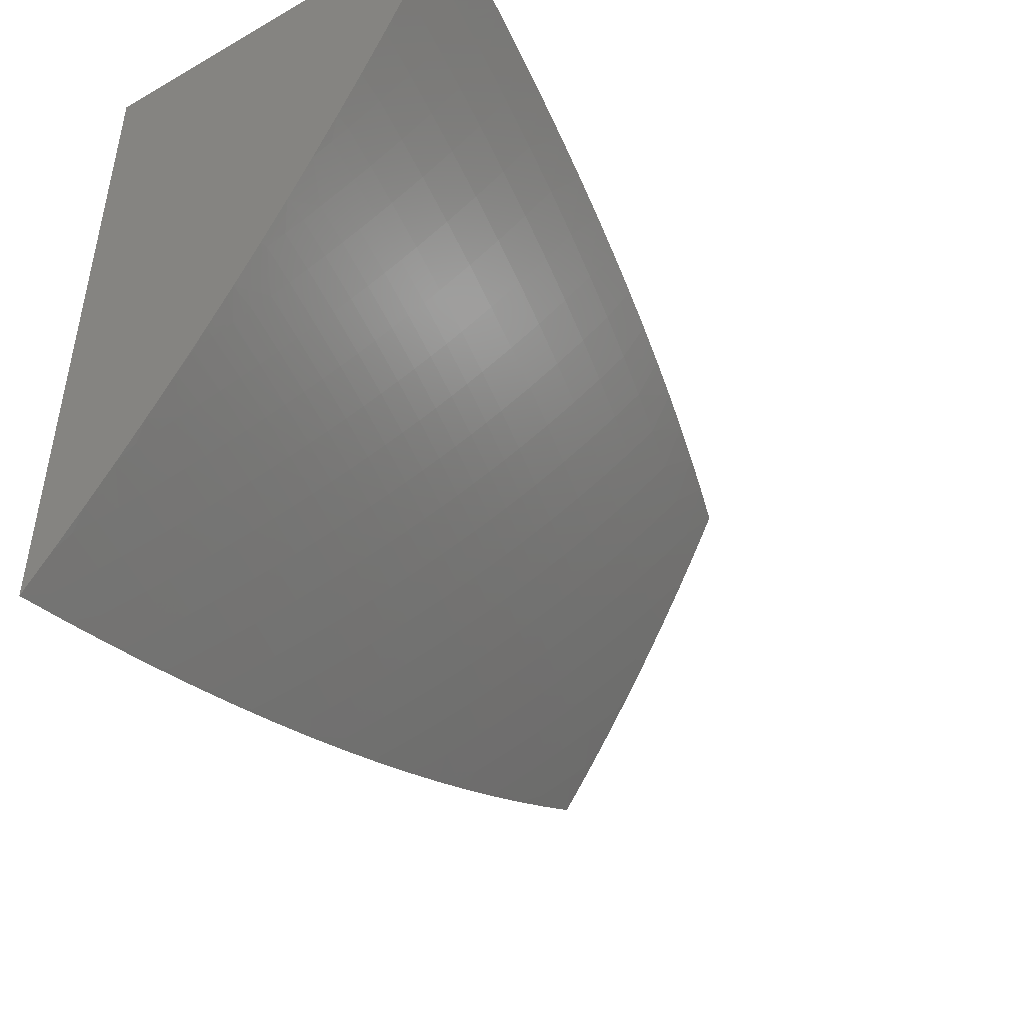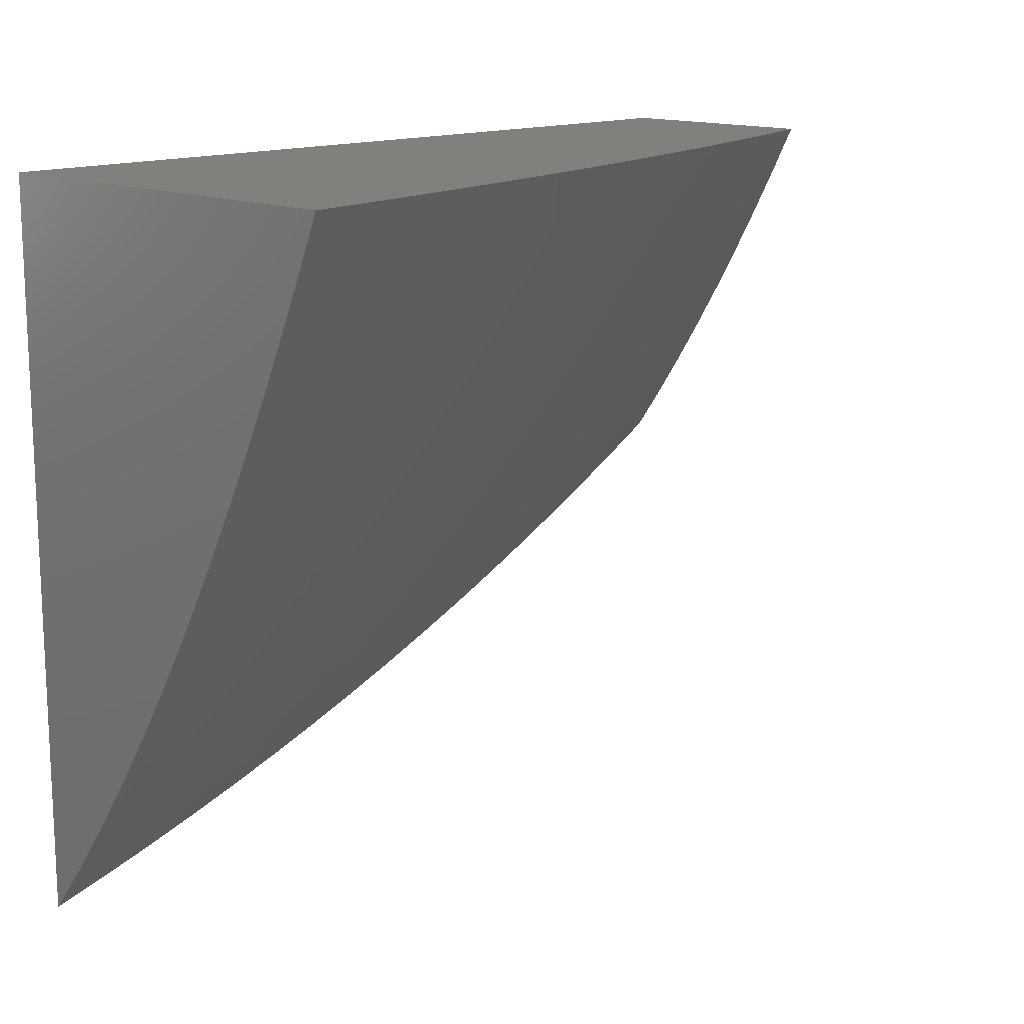
<metadata>
{"format":"stl","ext":"stl","renderer":"f3d","projection":"perspective","resolution":1024,"background":"white","views":[{"elev":-46.4,"azim":123.2,"up":"+Z"},{"elev":14.4,"azim":134.4,"up":"+Z"}]}
</metadata>
<code>
# stl→obj: 381 verts, 758 faces
v -1 -5.967 -3.795
v -1 -6 -3.838
v -1.029 -5.989 -3.816
v -1.065 -6 -3.82
v -1.095 -5.986 -3.795
v -1.131 -6 -3.801
v -1.145 -5.998 -3.795
v -1.196 -6 -3.782
v -1.161 -5.985 -3.773
v -1.212 -5.997 -3.773
v -1.229 -5.984 -3.75
v -1.26 -6 -3.76
v -1.279 -5.997 -3.75
v -1.324 -6 -3.738
v -1.297 -5.984 -3.728
v -1.347 -5.998 -3.728
v -1.365 -5.985 -3.705
v -1.388 -6 -3.715
v -1.435 -5.988 -3.681
v -1.451 -6 -3.691
v -1.505 -5.991 -3.658
v -1.514 -6 -3.666
v -1.577 -6 -3.639
v -1.639 -6 -3.612
v -1.575 -5.995 -3.634
v -1.524 -5.979 -3.634
v -1.453 -5.975 -3.658
v -1.383 -5.973 -3.681
v -1.314 -5.971 -3.705
v -1.245 -5.971 -3.728
v -1.177 -5.971 -3.75
v -1.11 -5.973 -3.773
v -1.044 -5.975 -3.795
v -1.7 -6 -3.583
v -1.666 -5.989 -3.585
v -1.595 -5.984 -3.609
v -1.761 -6 -3.553
v -1.737 -5.996 -3.56
v -1.686 -5.978 -3.56
v -1.614 -5.972 -3.585
v -1.543 -5.967 -3.609
v -1.472 -5.963 -3.634
v -1.401 -5.96 -3.658
v -1.331 -5.959 -3.681
v -1.262 -5.958 -3.705
v -1.193 -5.958 -3.728
v -1.126 -5.959 -3.75
v -1.059 -5.962 -3.773
v -1.758 -5.985 -3.535
v -1.822 -6 -3.523
v -1.778 -5.974 -3.509
v -1.83 -5.993 -3.509
v -1.85 -5.982 -3.483
v -1.882 -6 -3.491
v -1.923 -5.992 -3.457
v -1.941 -6 -3.458
v -1.944 -5.981 -3.431
v -2 -6 -3.425
v -1.965 -5.971 -3.404
v -2 -5.965 -3.374
v -1.985 -5.961 -3.377
v -2 -5.93 -3.322
v -1.952 -5.929 -3.349
v -1.972 -5.919 -3.322
v -1.897 -5.909 -3.349
v -1.916 -5.898 -3.322
v -1.84 -5.889 -3.349
v -1.859 -5.878 -3.322
v -1.783 -5.87 -3.349
v -1.801 -5.859 -3.322
v -1.725 -5.851 -3.349
v -1.743 -5.84 -3.322
v -1.666 -5.833 -3.349
v -1.683 -5.822 -3.322
v -1.606 -5.816 -3.349
v -1.623 -5.805 -3.322
v -1.546 -5.8 -3.349
v -1.561 -5.788 -3.322
v -1.485 -5.784 -3.349
v -1.5 -5.772 -3.322
v -1.423 -5.768 -3.349
v -1.437 -5.757 -3.322
v -1.36 -5.754 -3.349
v -1.374 -5.742 -3.322
v -1.297 -5.74 -3.349
v -1.311 -5.728 -3.322
v -1.234 -5.727 -3.349
v -1.247 -5.715 -3.322
v -1.17 -5.715 -3.349
v -1.182 -5.702 -3.322
v -1.106 -5.703 -3.349
v -1.117 -5.691 -3.322
v -1.054 -5.694 -3.349
v -1.065 -5.681 -3.322
v -1.011 -5.673 -3.322
v -1.021 -5.66 -3.294
v -1 -5.658 -3.297
v -1 -5.63 -3.24
v -1.041 -5.635 -3.237
v -1.005 -5.602 -3.179
v -1.061 -5.611 -3.179
v -1.023 -5.578 -3.121
v -1.08 -5.586 -3.121
v -1.041 -5.554 -3.061
v -1.099 -5.563 -3.061
v -1.067 -5.532 -3
v -1.134 -5.542 -3
v -1.157 -5.572 -3.061
v -1.2 -5.553 -3
v -1.214 -5.582 -3.061
v -1.266 -5.564 -3
v -1.285 -5.595 -3.061
v -1.331 -5.577 -3
v -1.355 -5.608 -3.061
v -1.395 -5.589 -3
v -1.424 -5.623 -3.061
v -1.459 -5.603 -3
v -1.493 -5.638 -3.061
v -1.522 -5.617 -3
v -1.584 -5.631 -3
v -1.562 -5.654 -3.061
v -1.646 -5.646 -3
v -1.63 -5.67 -3.061
v -1.707 -5.662 -3
v -1.697 -5.688 -3.061
v -1.767 -5.678 -3
v -1.763 -5.706 -3.061
v -1.826 -5.695 -3
v -1.829 -5.725 -3.061
v -1.885 -5.712 -3
v -1.893 -5.745 -3.061
v -1.943 -5.73 -3
v -1.957 -5.765 -3.061
v -2 -5.748 -3
v -2 -5.776 -3.055
v -1.924 -5.785 -3.121
v -2 -5.805 -3.11
v -1.985 -5.806 -3.121
v -2 -5.835 -3.164
v -1.95 -5.826 -3.179
v -2 -5.866 -3.218
v -1.914 -5.847 -3.237
v -1.973 -5.867 -3.237
v -1.878 -5.868 -3.294
v -1.935 -5.888 -3.294
v -1.991 -5.909 -3.294
v -2 -5.897 -3.27
v -1 -5.522 -3
v -1 -5.548 -3.062
v -1 -5.575 -3.122
v -1 -5.602 -3.182
v -1.001 -5.686 -3.349
v -1 -5.687 -3.353
v -1.043 -5.707 -3.377
v -1.095 -5.716 -3.377
v -1.158 -5.727 -3.377
v -1.221 -5.74 -3.377
v -1.284 -5.753 -3.377
v -1.346 -5.766 -3.377
v -1.408 -5.781 -3.377
v -1.469 -5.796 -3.377
v -1.53 -5.811 -3.377
v -1.59 -5.828 -3.377
v -1.649 -5.845 -3.377
v -1.707 -5.862 -3.377
v -1.765 -5.881 -3.377
v -1.822 -5.9 -3.377
v -1.877 -5.92 -3.377
v -1.932 -5.94 -3.377
v -1.912 -5.95 -3.404
v -1.891 -5.961 -3.431
v -1.871 -5.971 -3.457
v -1 -5.716 -3.407
v -1.032 -5.72 -3.404
v -1.083 -5.729 -3.404
v -1.146 -5.74 -3.404
v -1.209 -5.752 -3.404
v -1.271 -5.765 -3.404
v -1.332 -5.778 -3.404
v -1.393 -5.793 -3.404
v -1.454 -5.808 -3.404
v -1.514 -5.823 -3.404
v -1.573 -5.839 -3.404
v -1.632 -5.856 -3.404
v -1.69 -5.874 -3.404
v -1.747 -5.892 -3.404
v -1.803 -5.911 -3.404
v -1.858 -5.93 -3.404
v -1.021 -5.733 -3.431
v -1 -5.746 -3.46
v -1.01 -5.746 -3.457
v -1.049 -5.768 -3.483
v -1.06 -5.755 -3.457
v -1.122 -5.766 -3.457
v -1.134 -5.753 -3.431
v -1.196 -5.765 -3.431
v -1 -5.776 -3.512
v -1.037 -5.781 -3.509
v -1.11 -5.779 -3.483
v -1.097 -5.792 -3.509
v -1.17 -5.79 -3.483
v -1.157 -5.803 -3.509
v -1.23 -5.803 -3.483
v -1.216 -5.816 -3.509
v -1.29 -5.816 -3.483
v -1.275 -5.829 -3.509
v -1.349 -5.83 -3.483
v -1.334 -5.842 -3.509
v -1.407 -5.844 -3.483
v -1.392 -5.856 -3.509
v -1.465 -5.859 -3.483
v -1.449 -5.871 -3.509
v -1.523 -5.875 -3.483
v -1.506 -5.887 -3.509
v -1.58 -5.891 -3.483
v -1.562 -5.903 -3.509
v -1.635 -5.908 -3.483
v -1.617 -5.92 -3.509
v -1.691 -5.926 -3.483
v -1.672 -5.937 -3.509
v -1.745 -5.944 -3.483
v -1.725 -5.955 -3.509
v -1.798 -5.963 -3.483
v -1.025 -5.794 -3.535
v -1 -5.807 -3.563
v -1.013 -5.807 -3.56
v -1.001 -5.821 -3.585
v -1.072 -5.818 -3.56
v -1.059 -5.831 -3.585
v -1.13 -5.829 -3.56
v -1.117 -5.843 -3.585
v -1.188 -5.841 -3.56
v -1.174 -5.854 -3.585
v -1.246 -5.854 -3.56
v -1.231 -5.867 -3.585
v -1.303 -5.867 -3.56
v -1.288 -5.88 -3.585
v -1.36 -5.881 -3.56
v -1.344 -5.894 -3.585
v -1.416 -5.896 -3.56
v -1.399 -5.908 -3.585
v -1.471 -5.911 -3.56
v -1.454 -5.923 -3.585
v -1.526 -5.927 -3.56
v -1.508 -5.939 -3.585
v -1.58 -5.943 -3.56
v -1.561 -5.955 -3.585
v -1.633 -5.96 -3.56
v -1 -5.838 -3.612
v -1 -5.87 -3.66
v -1.034 -5.858 -3.634
v -1.047 -5.845 -3.609
v -1 -5.902 -3.707
v -1.008 -5.886 -3.681
v -1.021 -5.872 -3.658
v -1.09 -5.869 -3.634
v -1.104 -5.856 -3.609
v -1.16 -5.868 -3.609
v -1 -5.934 -3.752
v -1.035 -5.923 -3.728
v -1.049 -5.91 -3.705
v -1.063 -5.896 -3.681
v -1.117 -5.907 -3.681
v -1.132 -5.894 -3.658
v -1.187 -5.906 -3.658
v -1.202 -5.893 -3.634
v -1.257 -5.906 -3.634
v -1.272 -5.893 -3.609
v -1.328 -5.906 -3.609
v -1.007 -5.951 -3.773
v -1.021 -5.937 -3.75
v -1.088 -5.934 -3.728
v -1.103 -5.921 -3.705
v -1.156 -5.933 -3.705
v -1.171 -5.919 -3.681
v -1.225 -5.932 -3.681
v -1.241 -5.919 -3.658
v -1.295 -5.932 -3.658
v -1.311 -5.919 -3.634
v -1.365 -5.933 -3.634
v -1.382 -5.921 -3.609
v -1.436 -5.935 -3.609
v -1.331 -5.631 -3.121
v -1.4 -5.645 -3.121
v -1.468 -5.66 -3.121
v -1.535 -5.676 -3.121
v -1.602 -5.692 -3.121
v -1.668 -5.709 -3.121
v -1.733 -5.727 -3.121
v -1.797 -5.746 -3.121
v -1.861 -5.765 -3.121
v -1.308 -5.655 -3.179
v -1.375 -5.668 -3.179
v -1.441 -5.683 -3.179
v -1.508 -5.698 -3.179
v -1.573 -5.714 -3.179
v -1.638 -5.731 -3.179
v -1.702 -5.749 -3.179
v -1.765 -5.767 -3.179
v -1.828 -5.786 -3.179
v -1.889 -5.806 -3.179
v -1.263 -5.618 -3.121
v -1.193 -5.605 -3.121
v -1.137 -5.596 -3.121
v -1.284 -5.678 -3.237
v -1.349 -5.692 -3.237
v -1.415 -5.706 -3.237
v -1.48 -5.721 -3.237
v -1.544 -5.737 -3.237
v -1.608 -5.754 -3.237
v -1.671 -5.771 -3.237
v -1.733 -5.789 -3.237
v -1.794 -5.807 -3.237
v -1.855 -5.827 -3.237
v -1.24 -5.641 -3.179
v -1.172 -5.629 -3.179
v -1.117 -5.62 -3.179
v -1.259 -5.703 -3.294
v -1.324 -5.716 -3.294
v -1.388 -5.73 -3.294
v -1.451 -5.745 -3.294
v -1.515 -5.76 -3.294
v -1.577 -5.776 -3.294
v -1.639 -5.793 -3.294
v -1.7 -5.811 -3.294
v -1.76 -5.829 -3.294
v -1.819 -5.848 -3.294
v -1.217 -5.665 -3.237
v -1.151 -5.653 -3.237
v -1.096 -5.644 -3.237
v -1.194 -5.69 -3.294
v -1.129 -5.678 -3.294
v -1.075 -5.669 -3.294
v -1.183 -5.778 -3.457
v -1.257 -5.777 -3.431
v -1.244 -5.79 -3.457
v -1.318 -5.791 -3.431
v -1.304 -5.803 -3.457
v -1.379 -5.805 -3.431
v -1.364 -5.817 -3.457
v -1.439 -5.82 -3.431
v -1.423 -5.832 -3.457
v -1.498 -5.835 -3.431
v -1.482 -5.847 -3.457
v -1.557 -5.851 -3.431
v -1.54 -5.863 -3.457
v -1.615 -5.868 -3.431
v -1.597 -5.879 -3.457
v -1.672 -5.885 -3.431
v -1.654 -5.897 -3.457
v -1.728 -5.903 -3.431
v -1.709 -5.914 -3.457
v -1.783 -5.922 -3.431
v -1.764 -5.933 -3.457
v -1.838 -5.941 -3.431
v -1.818 -5.952 -3.457
v -1.144 -5.816 -3.535
v -1.202 -5.828 -3.535
v -1.261 -5.841 -3.535
v -1.319 -5.855 -3.535
v -1.376 -5.869 -3.535
v -1.433 -5.883 -3.535
v -1.489 -5.899 -3.535
v -1.544 -5.915 -3.535
v -1.599 -5.931 -3.535
v -1.653 -5.949 -3.535
v -1.706 -5.966 -3.535
v -1.085 -5.805 -3.535
v -1.076 -5.883 -3.658
v -1.146 -5.881 -3.634
v -1.074 -5.948 -3.75
v -1.141 -5.946 -3.728
v -1.209 -5.945 -3.705
v -1.278 -5.945 -3.681
v -1.348 -5.946 -3.658
v -1.419 -5.948 -3.634
v -1.49 -5.951 -3.609
v -1.216 -5.88 -3.609
v -1.072 -5.742 -3.431
v -2 -6 -3
v -1 -6 -3
f 1 2 3
f 3 2 4
f 3 4 5
f 5 4 6
f 5 6 7
f 7 6 8
f 7 8 9
f 9 8 10
f 9 10 11
f 11 10 12
f 11 12 13
f 13 12 14
f 13 14 15
f 15 14 16
f 15 16 17
f 17 16 18
f 17 18 19
f 19 18 20
f 19 20 21
f 21 20 22
f 21 22 23
f 8 12 10
f 14 18 16
f 24 25 23
f 23 25 26
f 23 26 21
f 21 26 27
f 21 27 19
f 19 27 28
f 19 28 17
f 17 28 29
f 17 29 15
f 15 29 30
f 15 30 11
f 11 30 31
f 11 31 9
f 9 31 32
f 9 32 5
f 5 32 33
f 5 33 3
f 3 33 1
f 34 35 24
f 24 35 36
f 24 36 25
f 25 36 26
f 37 38 34
f 34 38 39
f 34 39 35
f 35 39 40
f 35 40 36
f 36 40 41
f 36 41 26
f 26 41 42
f 26 42 27
f 27 42 43
f 27 43 28
f 28 43 44
f 28 44 29
f 29 44 45
f 29 45 30
f 30 45 46
f 30 46 31
f 31 46 47
f 31 47 32
f 32 47 48
f 32 48 33
f 33 48 1
f 38 37 49
f 49 37 50
f 49 50 51
f 51 50 52
f 51 52 53
f 53 52 54
f 53 54 55
f 55 54 56
f 55 56 57
f 57 56 58
f 57 58 59
f 59 58 60
f 59 60 61
f 61 60 62
f 61 62 63
f 63 62 64
f 63 64 65
f 65 64 66
f 65 66 67
f 67 66 68
f 67 68 69
f 69 68 70
f 69 70 71
f 71 70 72
f 71 72 73
f 73 72 74
f 73 74 75
f 75 74 76
f 75 76 77
f 77 76 78
f 77 78 79
f 79 78 80
f 79 80 81
f 81 80 82
f 81 82 83
f 83 82 84
f 83 84 85
f 85 84 86
f 85 86 87
f 87 86 88
f 87 88 89
f 89 88 90
f 89 90 91
f 91 90 92
f 91 92 93
f 93 92 94
f 93 94 95
f 95 94 96
f 95 96 97
f 97 96 98
f 98 96 99
f 98 99 100
f 100 99 101
f 100 101 102
f 102 101 103
f 102 103 104
f 104 103 105
f 104 105 106
f 106 105 107
f 107 105 108
f 107 108 109
f 109 108 110
f 109 110 111
f 111 110 112
f 111 112 113
f 113 112 114
f 113 114 115
f 115 114 116
f 115 116 117
f 117 116 118
f 117 118 119
f 119 118 120
f 120 118 121
f 120 121 122
f 122 121 123
f 122 123 124
f 124 123 125
f 124 125 126
f 126 125 127
f 126 127 128
f 128 127 129
f 128 129 130
f 130 129 131
f 130 131 132
f 132 131 133
f 132 133 134
f 134 133 135
f 135 133 136
f 135 136 137
f 137 136 138
f 137 138 139
f 139 138 140
f 139 140 141
f 141 140 142
f 141 142 143
f 143 142 144
f 143 144 145
f 145 144 68
f 145 68 66
f 50 54 52
f 64 62 146
f 146 62 147
f 146 147 145
f 145 147 143
f 147 141 143
f 148 149 106
f 106 149 104
f 149 150 104
f 104 150 102
f 102 150 100
f 100 150 151
f 100 151 98
f 95 97 152
f 152 97 153
f 152 153 93
f 93 153 154
f 93 154 91
f 91 154 155
f 91 155 89
f 89 155 156
f 89 156 87
f 87 156 157
f 87 157 85
f 85 157 158
f 85 158 83
f 83 158 159
f 83 159 81
f 81 159 160
f 81 160 79
f 79 160 161
f 79 161 77
f 77 161 162
f 77 162 75
f 75 162 163
f 75 163 73
f 73 163 164
f 73 164 71
f 71 164 165
f 71 165 69
f 69 165 166
f 69 166 67
f 67 166 167
f 67 167 65
f 65 167 168
f 65 168 63
f 63 168 169
f 63 169 61
f 61 169 170
f 61 170 59
f 59 170 171
f 59 171 57
f 57 171 172
f 57 172 55
f 55 172 53
f 153 173 154
f 154 173 174
f 154 174 155
f 155 174 175
f 155 175 156
f 156 175 176
f 156 176 157
f 157 176 177
f 157 177 158
f 158 177 178
f 158 178 159
f 159 178 179
f 159 179 160
f 160 179 180
f 160 180 161
f 161 180 181
f 161 181 162
f 162 181 182
f 162 182 163
f 163 182 183
f 163 183 164
f 164 183 184
f 164 184 165
f 165 184 185
f 165 185 166
f 166 185 186
f 166 186 167
f 167 186 187
f 167 187 168
f 168 187 188
f 168 188 169
f 169 188 170
f 174 173 189
f 189 173 190
f 189 190 191
f 191 190 192
f 191 192 193
f 193 192 194
f 193 194 195
f 195 194 196
f 195 196 177
f 177 196 178
f 190 197 192
f 192 197 198
f 192 198 199
f 199 198 200
f 199 200 201
f 201 200 202
f 201 202 203
f 203 202 204
f 203 204 205
f 205 204 206
f 205 206 207
f 207 206 208
f 207 208 209
f 209 208 210
f 209 210 211
f 211 210 212
f 211 212 213
f 213 212 214
f 213 214 215
f 215 214 216
f 215 216 217
f 217 216 218
f 217 218 219
f 219 218 220
f 219 220 221
f 221 220 222
f 221 222 223
f 223 222 51
f 223 51 53
f 198 197 224
f 224 197 225
f 224 225 226
f 226 225 227
f 226 227 228
f 228 227 229
f 228 229 230
f 230 229 231
f 230 231 232
f 232 231 233
f 232 233 234
f 234 233 235
f 234 235 236
f 236 235 237
f 236 237 238
f 238 237 239
f 238 239 240
f 240 239 241
f 240 241 242
f 242 241 243
f 242 243 244
f 244 243 245
f 244 245 246
f 246 245 247
f 246 247 248
f 248 247 40
f 248 40 39
f 225 249 227
f 227 249 229
f 250 251 249
f 249 251 252
f 249 252 229
f 229 252 231
f 253 254 250
f 250 254 255
f 250 255 251
f 251 255 256
f 251 256 257
f 257 256 258
f 257 258 233
f 233 258 235
f 259 260 253
f 253 260 261
f 253 261 262
f 262 261 263
f 262 263 264
f 264 263 265
f 264 265 266
f 266 265 267
f 266 267 268
f 268 267 269
f 268 269 239
f 239 269 241
f 1 270 259
f 259 270 271
f 259 271 260
f 260 271 272
f 260 272 273
f 273 272 274
f 273 274 275
f 275 274 276
f 275 276 277
f 277 276 278
f 277 278 279
f 279 278 280
f 279 280 281
f 281 280 282
f 281 282 243
f 243 282 245
f 114 283 116
f 116 283 284
f 116 284 118
f 118 284 285
f 118 285 121
f 121 285 286
f 121 286 123
f 123 286 287
f 123 287 125
f 125 287 288
f 125 288 127
f 127 288 289
f 127 289 129
f 129 289 290
f 129 290 131
f 131 290 291
f 131 291 133
f 133 291 136
f 283 292 284
f 284 292 293
f 284 293 285
f 285 293 294
f 285 294 286
f 286 294 295
f 286 295 287
f 287 295 296
f 287 296 288
f 288 296 297
f 288 297 289
f 289 297 298
f 289 298 290
f 290 298 299
f 290 299 291
f 291 299 300
f 291 300 136
f 136 300 301
f 136 301 138
f 138 301 140
f 283 114 302
f 302 114 112
f 302 112 303
f 303 112 110
f 303 110 304
f 304 110 108
f 304 108 105
f 292 305 293
f 293 305 306
f 293 306 294
f 294 306 307
f 294 307 295
f 295 307 308
f 295 308 296
f 296 308 309
f 296 309 297
f 297 309 310
f 297 310 298
f 298 310 311
f 298 311 299
f 299 311 312
f 299 312 300
f 300 312 313
f 300 313 301
f 301 313 314
f 301 314 140
f 140 314 142
f 292 283 315
f 315 283 302
f 315 302 316
f 316 302 303
f 316 303 317
f 317 303 304
f 317 304 103
f 103 304 105
f 305 318 306
f 306 318 319
f 306 319 307
f 307 319 320
f 307 320 308
f 308 320 321
f 308 321 309
f 309 321 322
f 309 322 310
f 310 322 323
f 310 323 311
f 311 323 324
f 311 324 312
f 312 324 325
f 312 325 313
f 313 325 326
f 313 326 314
f 314 326 327
f 314 327 142
f 142 327 144
f 305 292 328
f 328 292 315
f 328 315 329
f 329 315 316
f 329 316 330
f 330 316 317
f 330 317 101
f 101 317 103
f 318 88 319
f 319 88 86
f 319 86 320
f 320 86 84
f 320 84 321
f 321 84 82
f 321 82 322
f 322 82 80
f 322 80 323
f 323 80 78
f 323 78 324
f 324 78 76
f 324 76 325
f 325 76 74
f 325 74 326
f 326 74 72
f 326 72 327
f 327 72 70
f 327 70 144
f 144 70 68
f 318 305 331
f 331 305 328
f 331 328 332
f 332 328 329
f 332 329 333
f 333 329 330
f 333 330 99
f 99 330 101
f 88 318 90
f 90 318 331
f 90 331 92
f 92 331 332
f 92 332 94
f 94 332 333
f 94 333 96
f 96 333 99
f 195 177 176
f 196 334 335
f 335 334 336
f 335 336 337
f 337 336 338
f 337 338 339
f 339 338 340
f 339 340 341
f 341 340 342
f 341 342 343
f 343 342 344
f 343 344 345
f 345 344 346
f 345 346 347
f 347 346 348
f 347 348 349
f 349 348 350
f 349 350 351
f 351 350 352
f 351 352 353
f 353 352 354
f 353 354 355
f 355 354 356
f 355 356 171
f 171 356 172
f 334 201 336
f 336 201 203
f 336 203 338
f 338 203 205
f 338 205 340
f 340 205 207
f 340 207 342
f 342 207 209
f 342 209 344
f 344 209 211
f 344 211 346
f 346 211 213
f 346 213 348
f 348 213 215
f 348 215 350
f 350 215 217
f 350 217 352
f 352 217 219
f 352 219 354
f 354 219 221
f 354 221 356
f 356 221 223
f 356 223 172
f 172 223 53
f 196 194 334
f 334 194 199
f 334 199 201
f 202 357 204
f 204 357 358
f 204 358 206
f 206 358 359
f 206 359 208
f 208 359 360
f 208 360 210
f 210 360 361
f 210 361 212
f 212 361 362
f 212 362 214
f 214 362 363
f 214 363 216
f 216 363 364
f 216 364 218
f 218 364 365
f 218 365 220
f 220 365 366
f 220 366 222
f 222 366 367
f 222 367 51
f 51 367 49
f 357 230 358
f 358 230 232
f 358 232 359
f 359 232 234
f 359 234 360
f 360 234 236
f 360 236 361
f 361 236 238
f 361 238 362
f 362 238 240
f 362 240 363
f 363 240 242
f 363 242 364
f 364 242 244
f 364 244 365
f 365 244 246
f 365 246 366
f 366 246 248
f 366 248 367
f 367 248 39
f 367 39 49
f 49 39 38
f 357 202 368
f 368 202 200
f 368 200 224
f 224 200 198
f 230 357 228
f 228 357 368
f 228 368 226
f 226 368 224
f 233 231 257
f 257 231 252
f 257 252 251
f 256 369 370
f 370 369 264
f 370 264 266
f 264 369 262
f 262 369 254
f 262 254 253
f 254 369 255
f 255 369 256
f 263 261 273
f 273 261 260
f 271 270 371
f 371 270 48
f 371 48 47
f 270 1 48
f 271 371 272
f 272 371 372
f 272 372 274
f 274 372 373
f 274 373 276
f 276 373 374
f 276 374 278
f 278 374 375
f 278 375 280
f 280 375 376
f 280 376 282
f 282 376 377
f 282 377 245
f 245 377 247
f 372 371 47
f 265 263 275
f 275 263 273
f 256 370 258
f 258 370 378
f 258 378 235
f 235 378 237
f 378 370 266
f 179 178 335
f 335 178 196
f 179 335 337
f 7 9 5
f 373 372 46
f 46 372 47
f 267 265 277
f 277 265 275
f 237 378 268
f 268 378 266
f 180 179 337
f 180 337 339
f 374 373 45
f 45 373 46
f 269 267 279
f 279 267 277
f 239 237 268
f 181 180 339
f 181 339 341
f 13 15 11
f 375 374 44
f 44 374 45
f 241 269 281
f 281 269 279
f 182 181 341
f 182 341 343
f 376 375 43
f 43 375 44
f 243 241 281
f 183 182 343
f 183 343 345
f 377 376 42
f 42 376 43
f 184 183 345
f 184 345 347
f 247 377 41
f 41 377 42
f 185 184 347
f 185 347 349
f 40 247 41
f 186 185 349
f 186 349 351
f 187 186 351
f 187 351 353
f 188 187 353
f 188 353 355
f 170 188 355
f 170 355 171
f 146 145 66
f 146 66 64
f 195 176 379
f 379 176 175
f 379 175 189
f 189 175 174
f 192 199 194
f 191 193 379
f 379 193 195
f 191 379 189
f 152 93 95
f 134 135 380
f 380 135 137
f 380 137 139
f 139 141 380
f 380 141 147
f 380 147 62
f 62 60 380
f 380 60 58
f 58 56 380
f 380 56 54
f 380 54 50
f 50 37 380
f 380 37 381
f 381 37 34
f 381 34 24
f 24 23 381
f 381 23 22
f 381 22 20
f 20 18 381
f 381 18 14
f 381 14 12
f 12 8 381
f 381 8 6
f 381 6 4
f 4 2 381
f 148 106 381
f 381 106 107
f 381 107 109
f 109 111 381
f 381 111 113
f 381 113 115
f 115 117 381
f 381 117 119
f 381 119 120
f 120 122 381
f 381 122 124
f 381 124 126
f 381 126 380
f 380 126 128
f 380 128 130
f 130 132 380
f 380 132 134
f 2 1 381
f 381 1 259
f 381 259 253
f 253 250 381
f 381 250 249
f 381 249 225
f 225 197 381
f 381 197 190
f 381 190 173
f 173 153 381
f 381 153 97
f 381 97 98
f 98 151 381
f 381 151 150
f 381 150 149
f 149 148 381

</code>
